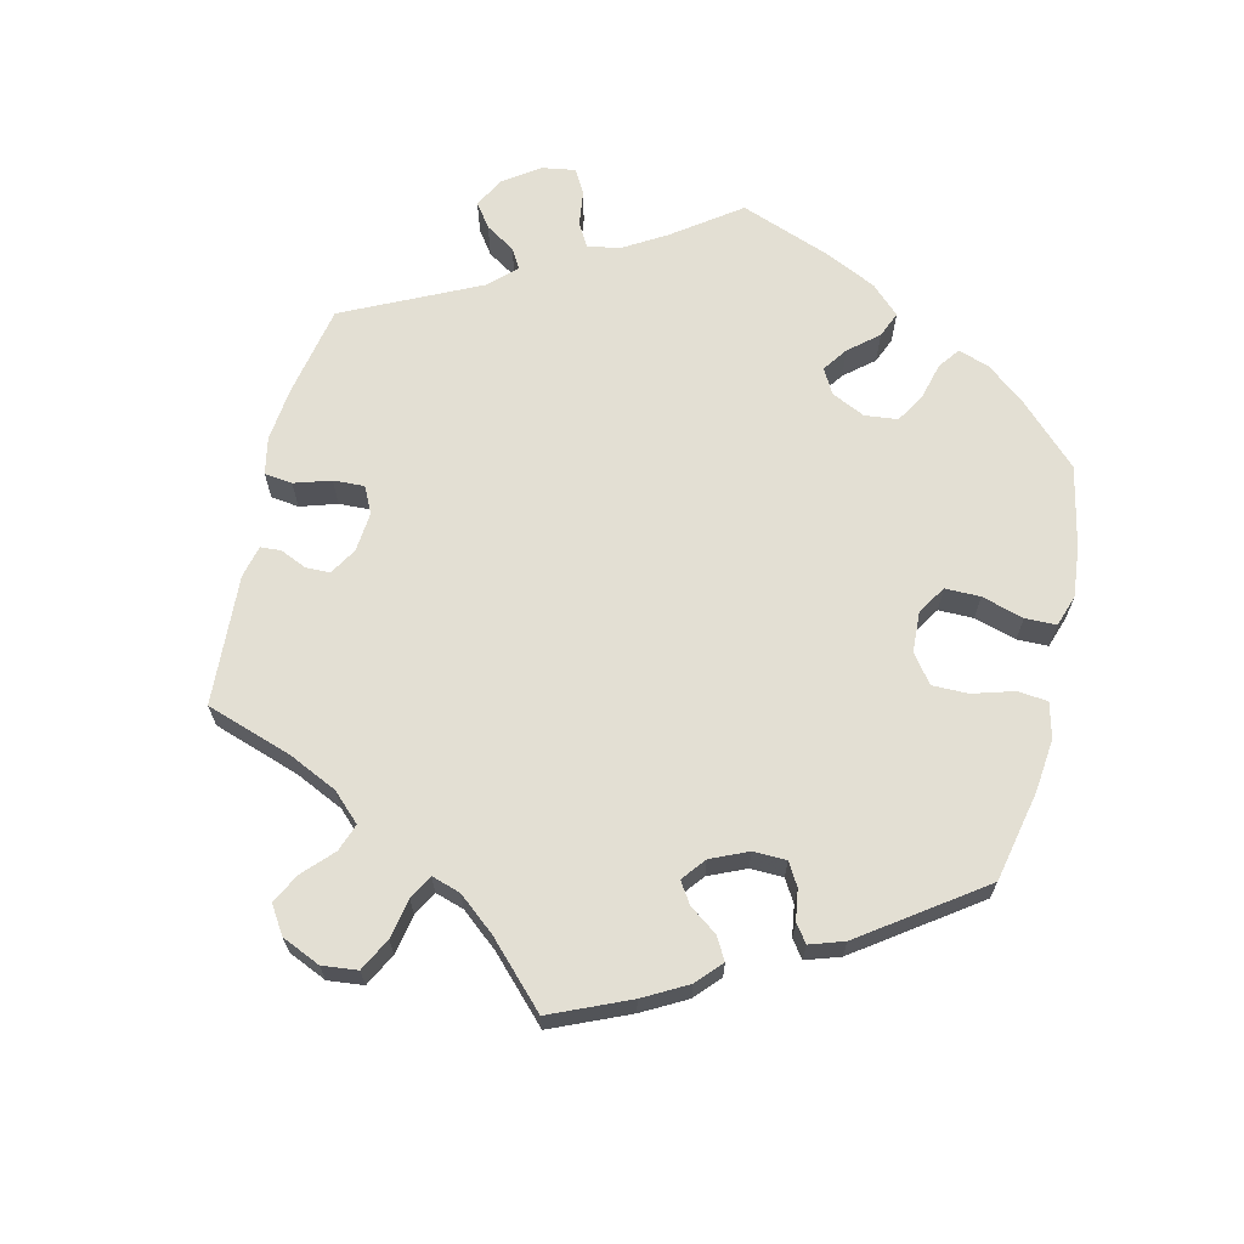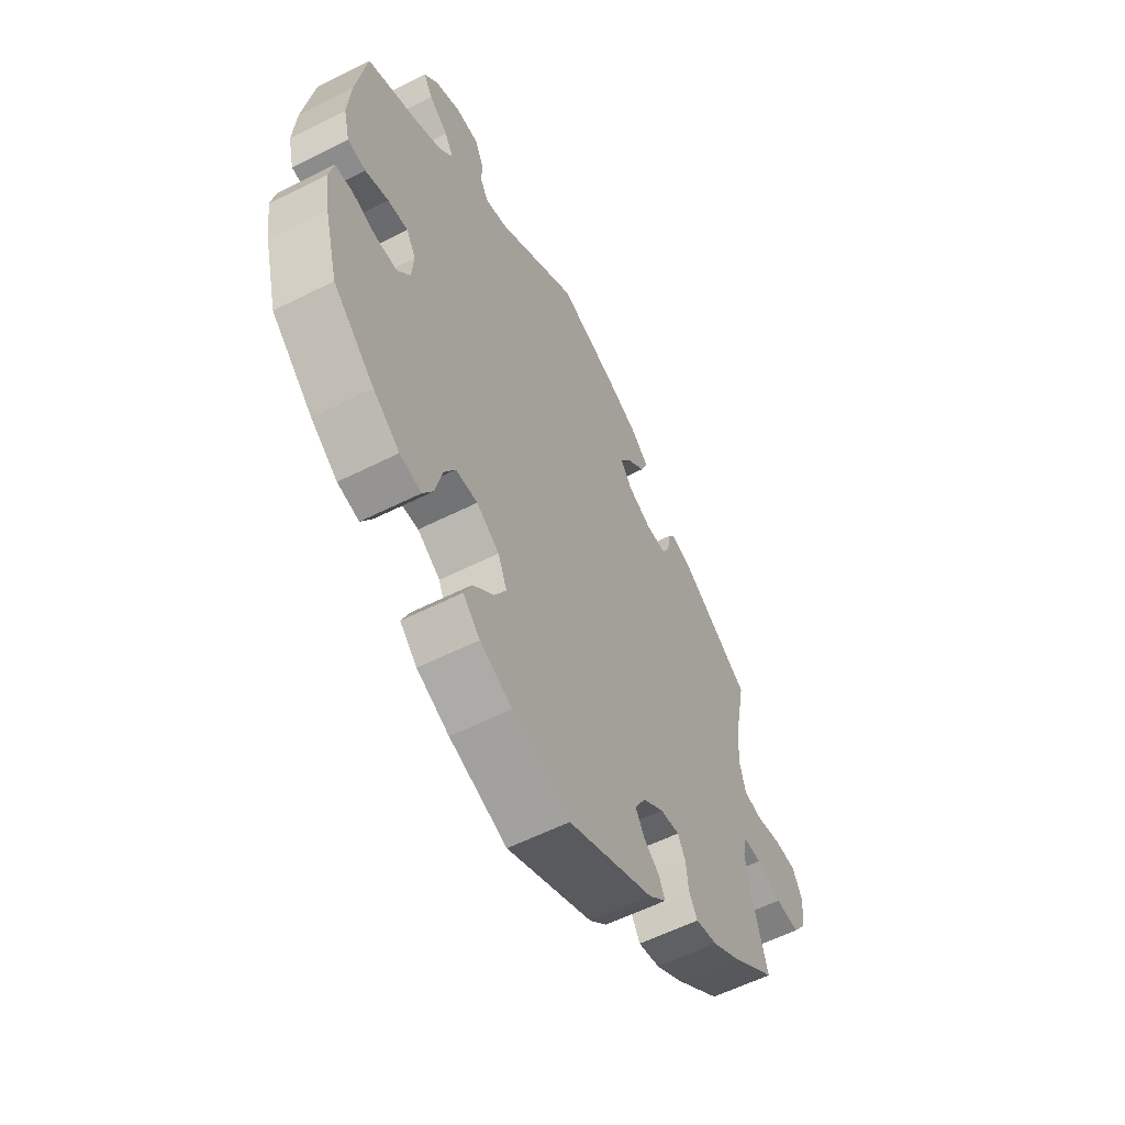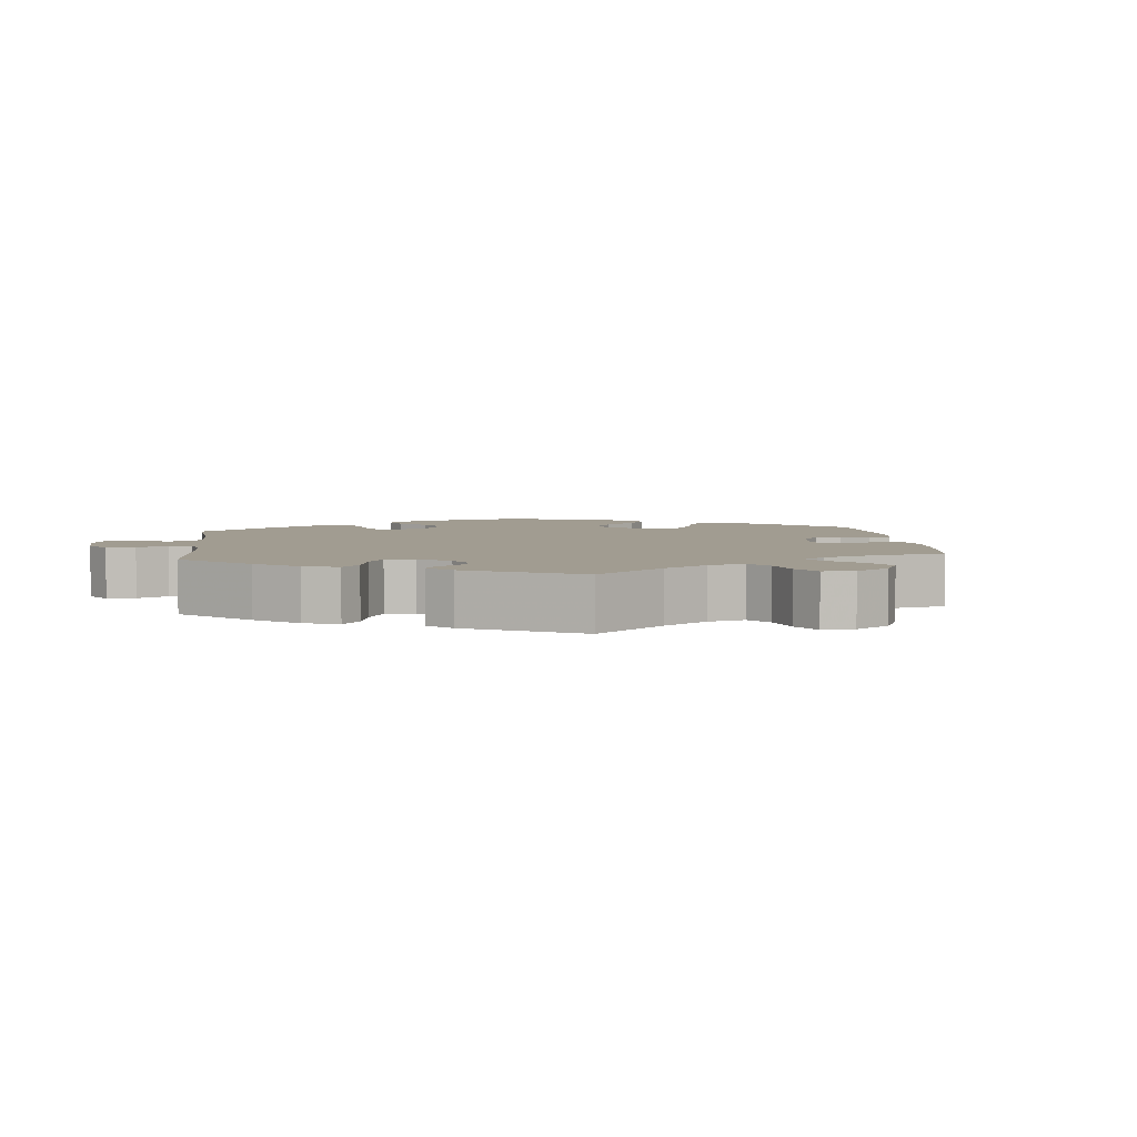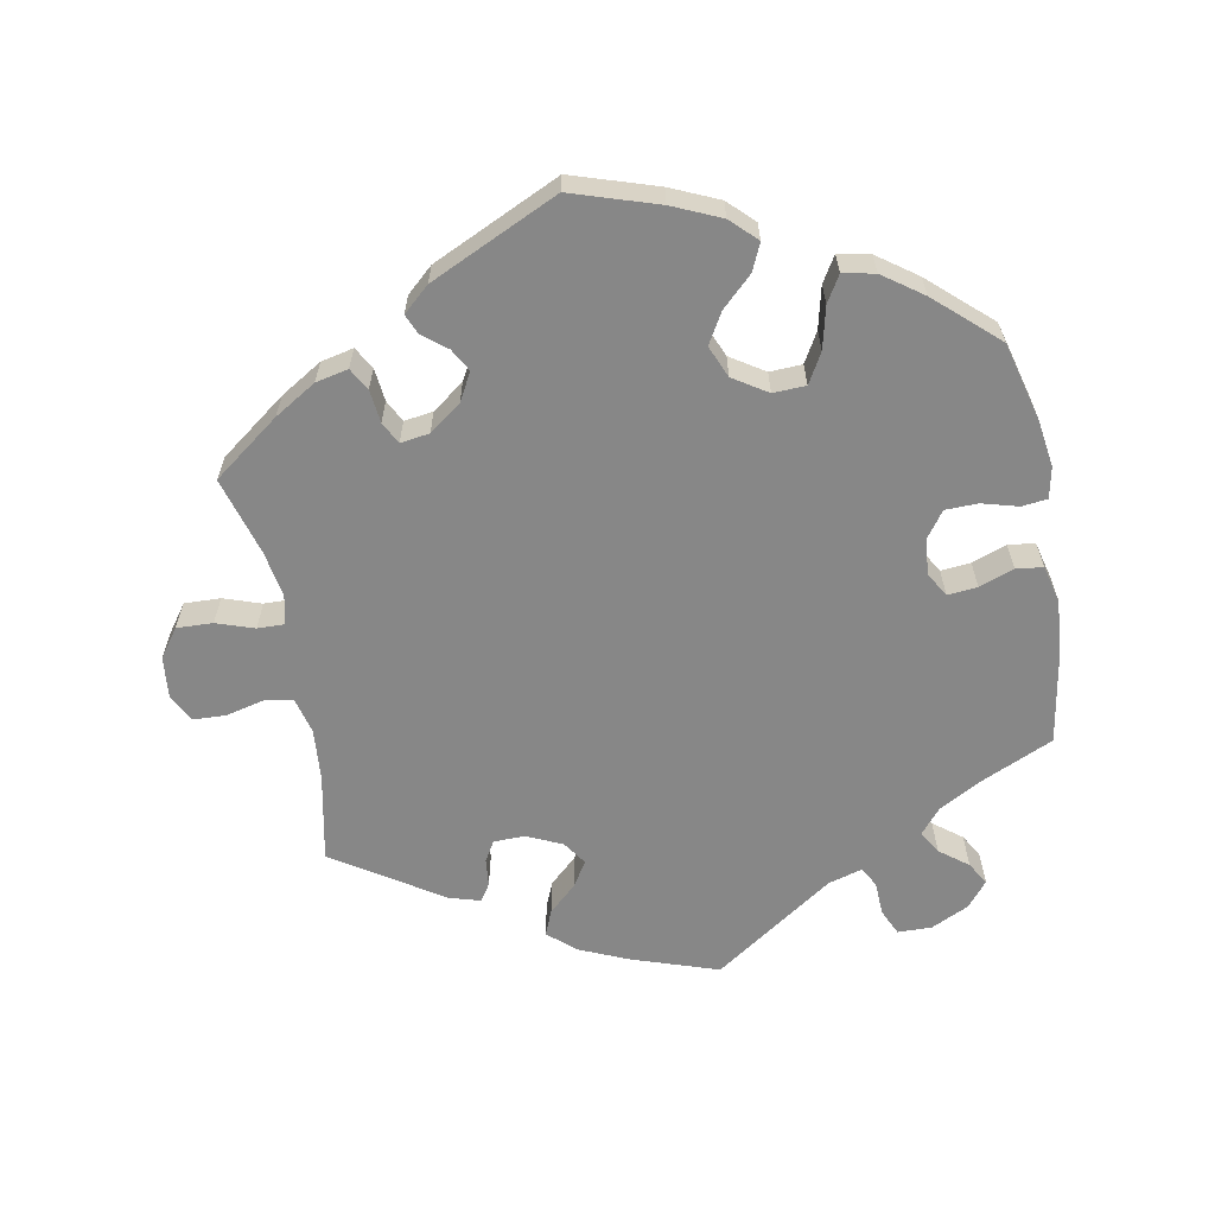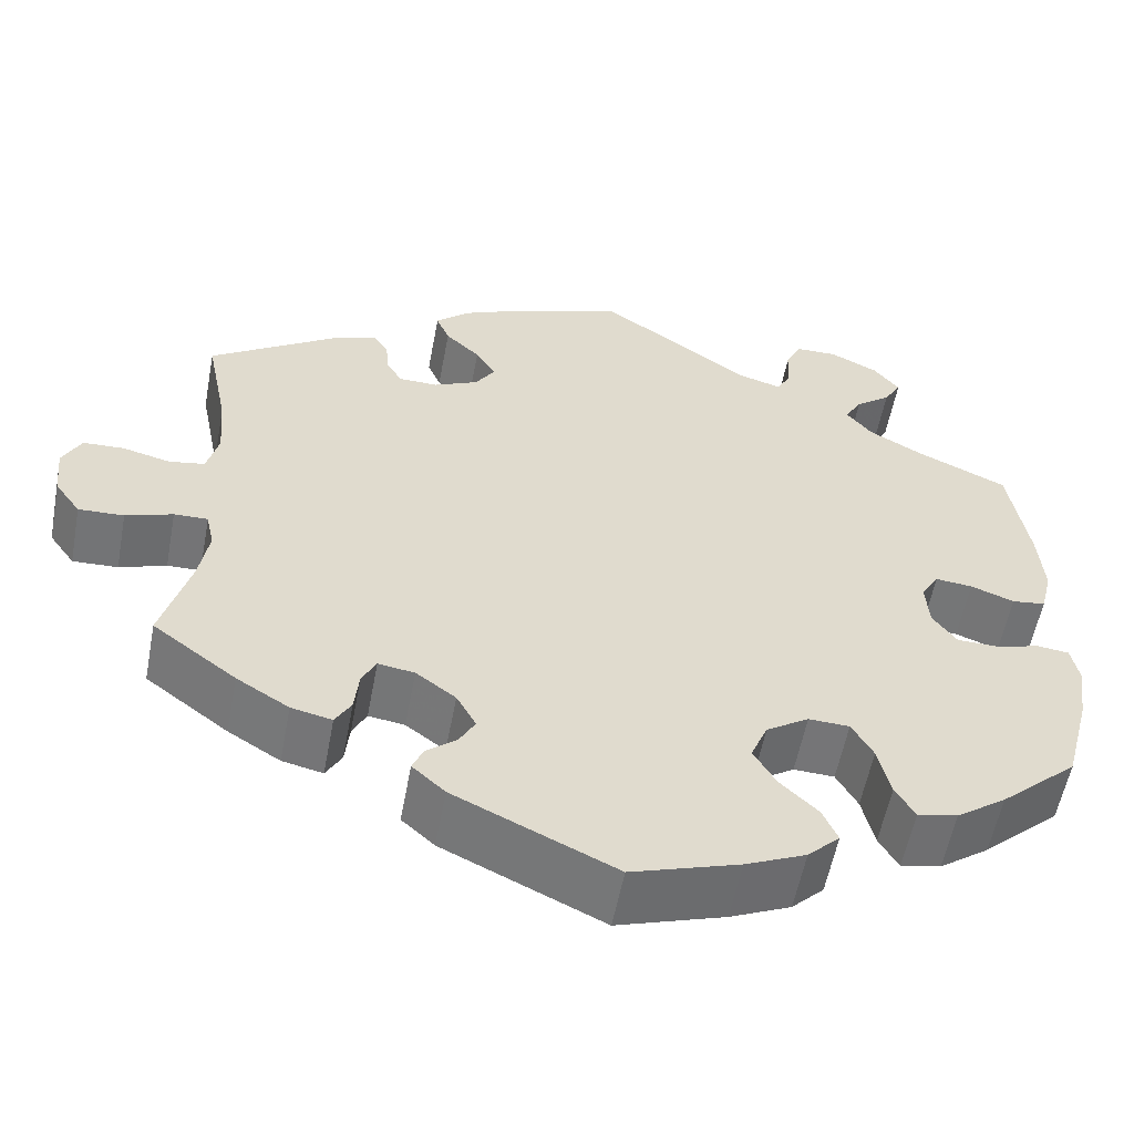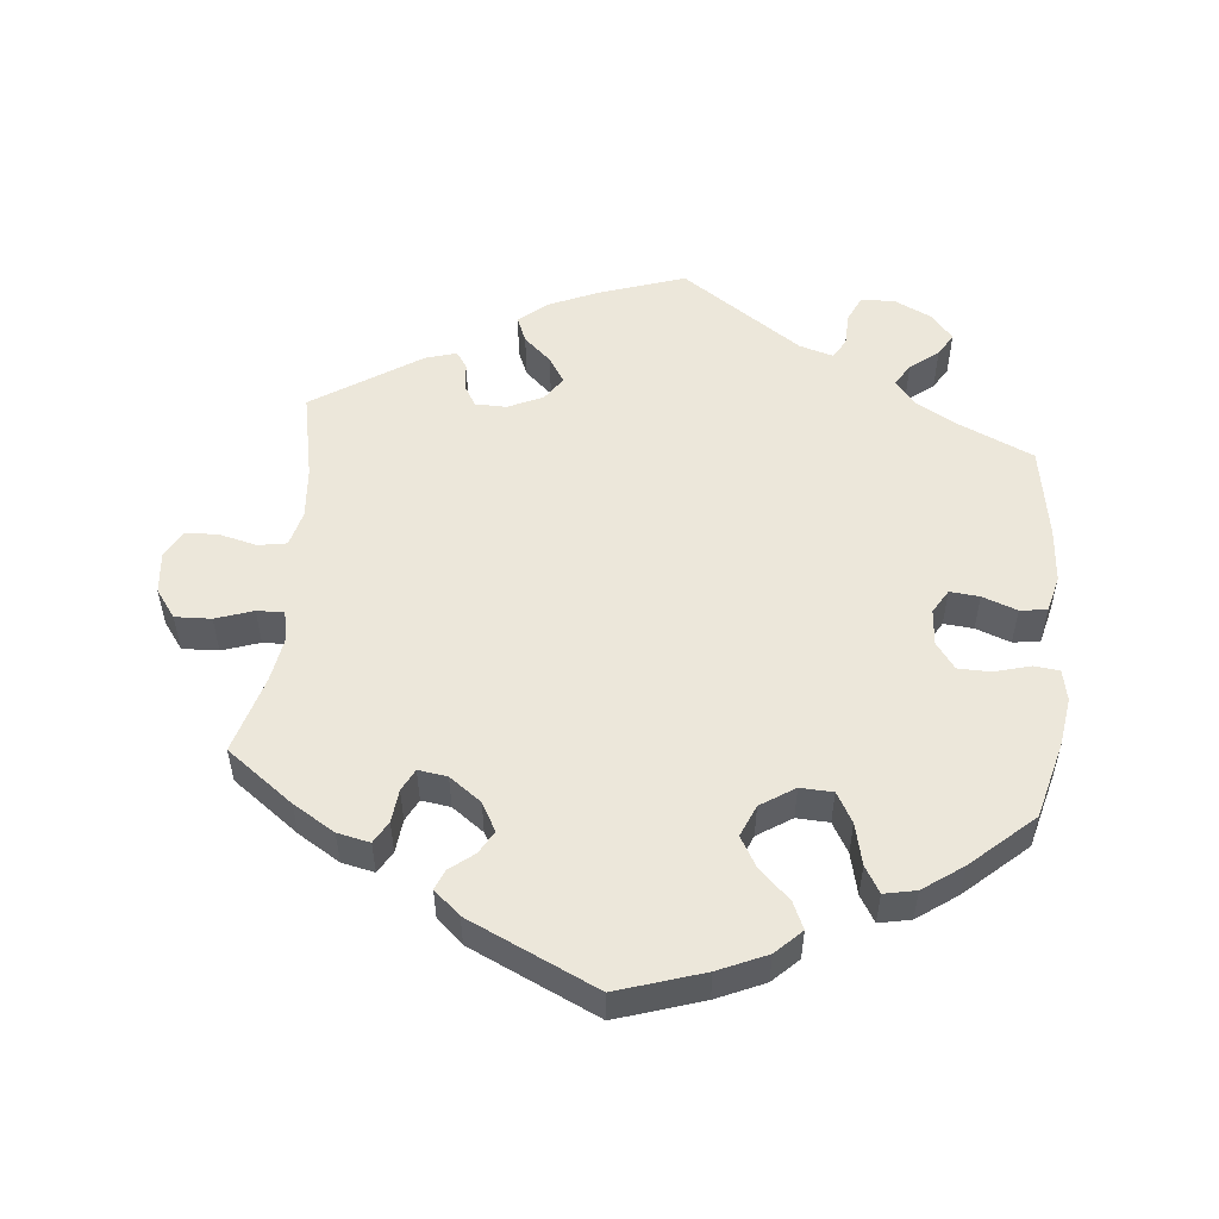
<metadata>
{"format":"obj","ext":"obj","renderer":"f3d","projection":"perspective","resolution":1024,"background":"white","views":[{"elev":66.9,"azim":133.2,"up":"+Y"},{"elev":-58.0,"azim":-62.5,"up":"+Z"},{"elev":4.5,"azim":53.8,"up":"+Y"},{"elev":-62.3,"azim":-169.4,"up":"+Y"},{"elev":-56.4,"azim":169.3,"up":"+Z"},{"elev":53.1,"azim":-174.5,"up":"+Y"}]}
</metadata>
<code>
v -0.12 0.07 -0.539
v -0.188 0.07 -0.509
v -0.224 0.07 -0.474
v -0.207 0.07 -0.436
v -0.164 0.07 -0.395
v -0.139 0.07 -0.352
v -0.158 0.07 -0.307
v -0.206 0.07 -0.276
v -0.252 0.07 -0.278
v -0.276 0.07 -0.32
v -0.29 0.07 -0.379
v -0.312 0.07 -0.416
v -0.357 0.07 -0.407
v -0.413 0.07 -0.367
v -0.5 0.07 -0.289
v -0.529 0.07 -0.179
v -0.539 0.07 -0.112
v -0.53 0.07 -0.068
v -0.494 0.07 -0.064
v -0.443 0.07 -0.078
v -0.397 0.07 -0.077
v -0.37 0.07 -0.04
v -0.366 0.07 0.011
v -0.386 0.07 0.045
v -0.428 0.07 0.041
v -0.477 0.07 0.023
v -0.515 0.07 0.028
v -0.528 0.07 0.08
v -0.522 0.07 0.158
v -0.5 0.07 0.289
v -0.396 0.07 0.336
v -0.337 0.07 0.369
v -0.308 0.07 0.404
v -0.327 0.07 0.436
v -0.367 0.07 0.467
v -0.386 0.07 0.499
v -0.357 0.07 0.535
v -0.303 0.07 0.561
v -0.255 0.07 0.56
v -0.238 0.07 0.523
v -0.236 0.07 0.475
v -0.22 0.07 0.447
v -0.172 0.07 0.461
v -0.001 0.07 0.578
v 0.121 0.07 0.537
v 0.19 0.07 0.507
v 0.229 0.07 0.473
v 0.214 0.07 0.437
v 0.175 0.07 0.401
v 0.152 0.07 0.365
v 0.175 0.07 0.331
v 0.225 0.07 0.308
v 0.269 0.07 0.309
v 0.286 0.07 0.338
v 0.29 0.07 0.377
v 0.306 0.07 0.401
v 0.35 0.07 0.388
v 0.501 0.07 0.29
v 0.476 0.07 0.166
v 0.47 0.07 0.093
v 0.483 0.07 0.042
v 0.523 0.07 0.035
v 0.577 0.07 0.048
v 0.623 0.07 0.046
v 0.644 0.07 0.006
v 0.638 0.07 -0.052
v 0.609 0.07 -0.092
v 0.558 0.07 -0.09
v 0.505 0.07 -0.072
v 0.467 0.07 -0.071
v 0.458 0.07 -0.112
v 0.469 0.07 -0.177
v 0.501 0.07 -0.288
v 0.407 0.07 -0.358
v 0.348 0.07 -0.394
v 0.302 0.07 -0.404
v 0.284 0.07 -0.373
v 0.279 0.07 -0.326
v 0.263 0.07 -0.295
v 0.222 0.07 -0.301
v 0.177 0.07 -0.334
v 0.155 0.07 -0.374
v 0.173 0.07 -0.406
v 0.207 0.07 -0.433
v 0.219 0.07 -0.461
v 0.182 0.07 -0.494
v 0.001 0.07 -0.578
v -0.12 0 -0.539
v -0.188 0 -0.509
v -0.224 0 -0.474
v -0.207 0 -0.436
v -0.164 0 -0.395
v -0.139 0 -0.352
v -0.158 0 -0.307
v -0.206 0 -0.276
v -0.252 0 -0.278
v -0.276 0 -0.32
v -0.29 0 -0.379
v -0.312 0 -0.416
v -0.357 0 -0.407
v -0.413 0 -0.367
v -0.5 0 -0.289
v -0.529 0 -0.179
v -0.539 0 -0.112
v -0.53 0 -0.068
v -0.494 0 -0.064
v -0.443 0 -0.078
v -0.397 0 -0.077
v -0.37 0 -0.04
v -0.366 0 0.011
v -0.386 0 0.045
v -0.428 0 0.041
v -0.477 0 0.023
v -0.515 0 0.028
v -0.528 0 0.08
v -0.522 0 0.158
v -0.5 0 0.289
v -0.396 0 0.336
v -0.337 0 0.369
v -0.308 0 0.404
v -0.327 0 0.436
v -0.367 0 0.467
v -0.386 0 0.499
v -0.357 0 0.535
v -0.303 0 0.561
v -0.255 0 0.56
v -0.238 0 0.523
v -0.236 0 0.475
v -0.22 0 0.447
v -0.172 0 0.461
v -0.001 0 0.578
v 0.121 0 0.537
v 0.19 0 0.507
v 0.229 0 0.473
v 0.214 0 0.437
v 0.175 0 0.401
v 0.152 0 0.365
v 0.175 0 0.331
v 0.225 0 0.308
v 0.269 0 0.309
v 0.286 0 0.338
v 0.29 0 0.377
v 0.306 0 0.401
v 0.35 0 0.388
v 0.501 0 0.29
v 0.476 0 0.166
v 0.47 0 0.093
v 0.483 0 0.042
v 0.523 0 0.035
v 0.577 0 0.048
v 0.623 0 0.046
v 0.644 0 0.006
v 0.638 0 -0.052
v 0.609 0 -0.092
v 0.558 0 -0.09
v 0.505 0 -0.072
v 0.467 0 -0.071
v 0.458 0 -0.112
v 0.469 0 -0.177
v 0.501 0 -0.288
v 0.407 0 -0.358
v 0.348 0 -0.394
v 0.302 0 -0.404
v 0.284 0 -0.373
v 0.279 0 -0.326
v 0.263 0 -0.295
v 0.222 0 -0.301
v 0.177 0 -0.334
v 0.155 0 -0.374
v 0.173 0 -0.406
v 0.207 0 -0.433
v 0.219 0 -0.461
v 0.182 0 -0.494
v 0.001 0 -0.578
f 83 84 85 86
f 82 83 86 87
f 81 82 87 1
f 75 76 77 78
f 75 78 79
f 72 73 74 75
f 71 72 75 79
f 70 71 79 80
f 66 67 68 69
f 66 69 70
f 65 66 70
f 62 63 64 65
f 61 62 65 70
f 60 61 70 80
f 56 57 58 59
f 54 55 56 59
f 53 54 59 60
f 52 53 60 80
f 46 47 48 49
f 46 49 50
f 43 44 45 46
f 42 43 46 50
f 38 39 40 41
f 38 41 42
f 37 38 42
f 34 35 36 37
f 33 34 37 42
f 32 33 42 50
f 28 29 30 31
f 25 26 27 28
f 24 25 28 31
f 23 24 31 32
f 17 18 19 20
f 17 20 21
f 16 17 21
f 15 16 21
f 14 15 21 22
f 10 11 12 13
f 9 10 13 14
f 2 3 4 5
f 2 5 6
f 1 2 6
f 81 1 6
f 51 52 80 81
f 51 81 6 7
f 50 51 7 8
f 22 23 32 50
f 9 14 22 50
f 8 9 50
f 173 172 171 170
f 174 173 170 169
f 88 174 169 168
f 165 164 163 162
f 166 165 162
f 162 161 160 159
f 166 162 159 158
f 167 166 158 157
f 156 155 154 153
f 157 156 153
f 157 153 152
f 152 151 150 149
f 157 152 149 148
f 167 157 148 147
f 146 145 144 143
f 146 143 142 141
f 147 146 141 140
f 167 147 140 139
f 136 135 134 133
f 137 136 133
f 133 132 131 130
f 137 133 130 129
f 128 127 126 125
f 129 128 125
f 129 125 124
f 124 123 122 121
f 129 124 121 120
f 137 129 120 119
f 118 117 116 115
f 115 114 113 112
f 118 115 112 111
f 119 118 111 110
f 107 106 105 104
f 108 107 104
f 108 104 103
f 108 103 102
f 109 108 102 101
f 100 99 98 97
f 101 100 97 96
f 92 91 90 89
f 93 92 89
f 93 89 88
f 93 88 168
f 168 167 139 138
f 94 93 168 138
f 95 94 138 137
f 137 119 110 109
f 137 109 101 96
f 137 96 95
f 1 88 89 2
f 2 89 90 3
f 3 90 91 4
f 4 91 92 5
f 5 92 93 6
f 6 93 94 7
f 7 94 95 8
f 8 95 96 9
f 9 96 97 10
f 10 97 98 11
f 11 98 99 12
f 12 99 100 13
f 13 100 101 14
f 14 101 102 15
f 15 102 103 16
f 16 103 104 17
f 17 104 105 18
f 18 105 106 19
f 19 106 107 20
f 20 107 108 21
f 21 108 109 22
f 22 109 110 23
f 23 110 111 24
f 24 111 112 25
f 25 112 113 26
f 26 113 114 27
f 27 114 115 28
f 28 115 116 29
f 29 116 117 30
f 30 117 118 31
f 31 118 119 32
f 32 119 120 33
f 33 120 121 34
f 34 121 122 35
f 35 122 123 36
f 36 123 124 37
f 37 124 125 38
f 38 125 126 39
f 39 126 127 40
f 40 127 128 41
f 41 128 129 42
f 42 129 130 43
f 43 130 131 44
f 44 131 132 45
f 45 132 133 46
f 46 133 134 47
f 47 134 135 48
f 48 135 136 49
f 49 136 137 50
f 50 137 138 51
f 51 138 139 52
f 52 139 140 53
f 53 140 141 54
f 54 141 142 55
f 55 142 143 56
f 56 143 144 57
f 57 144 145 58
f 58 145 146 59
f 59 146 147 60
f 60 147 148 61
f 61 148 149 62
f 62 149 150 63
f 63 150 151 64
f 64 151 152 65
f 65 152 153 66
f 66 153 154 67
f 67 154 155 68
f 68 155 156 69
f 69 156 157 70
f 70 157 158 71
f 71 158 159 72
f 72 159 160 73
f 73 160 161 74
f 74 161 162 75
f 75 162 163 76
f 76 163 164 77
f 77 164 165 78
f 78 165 166 79
f 79 166 167 80
f 80 167 168 81
f 81 168 169 82
f 82 169 170 83
f 83 170 171 84
f 84 171 172 85
f 85 172 173 86
f 86 173 174 87
f 87 174 88 1

</code>
